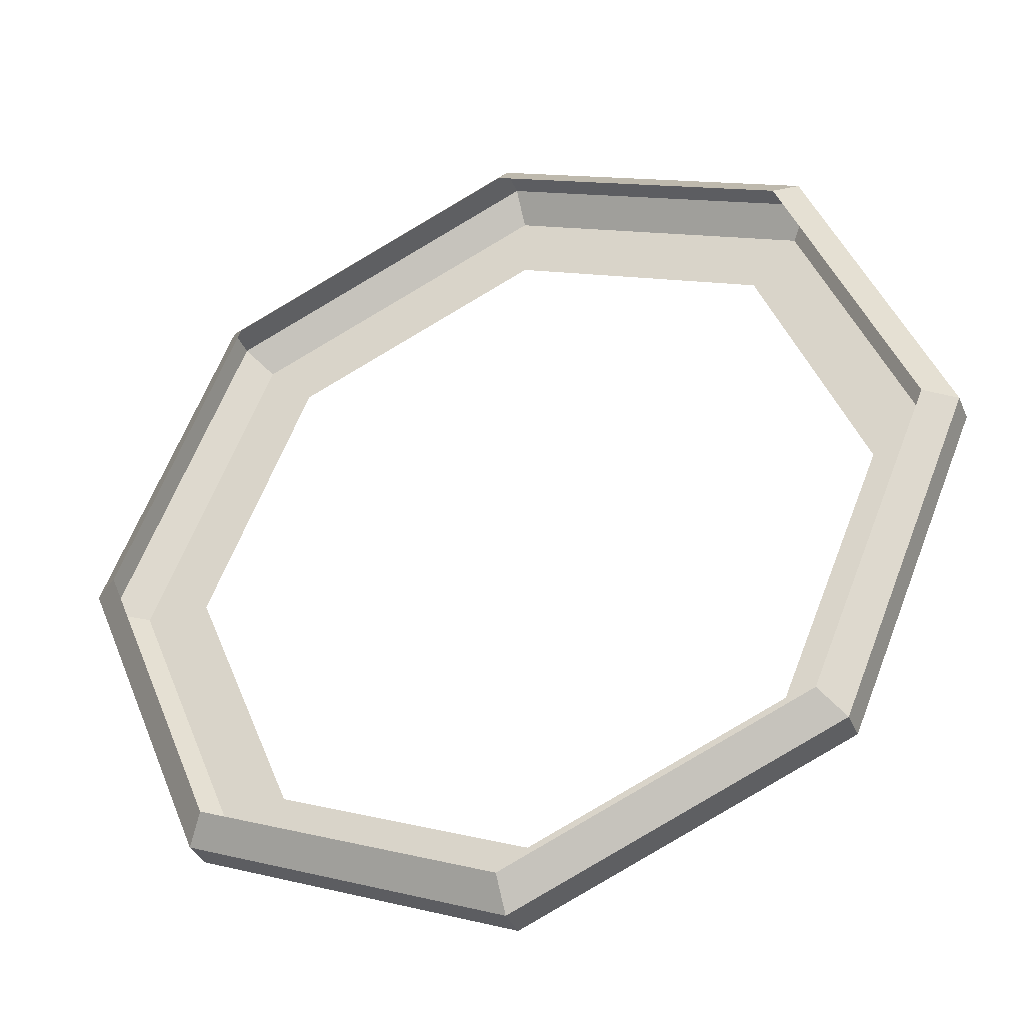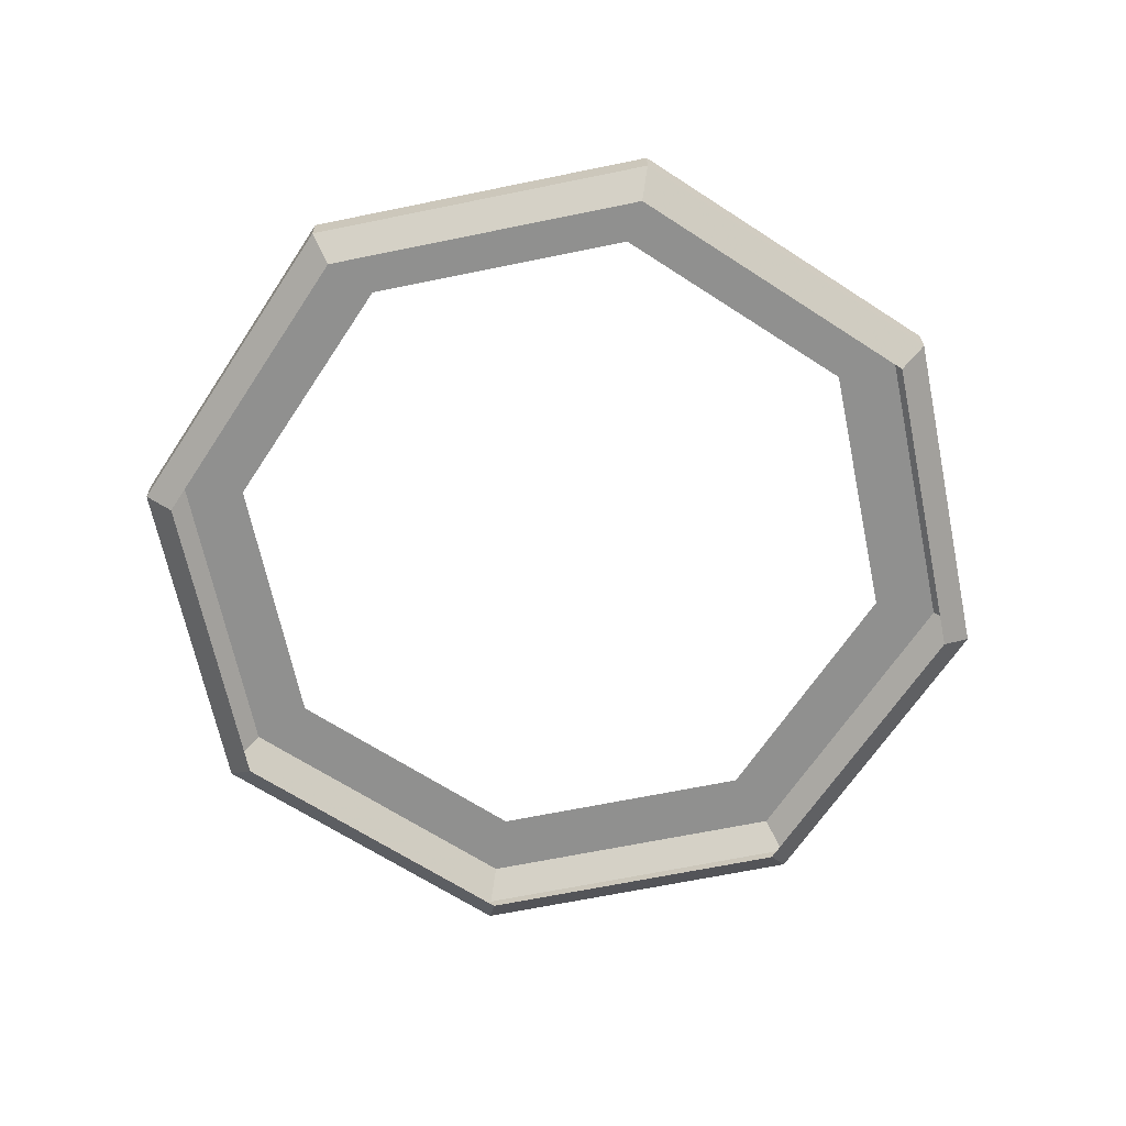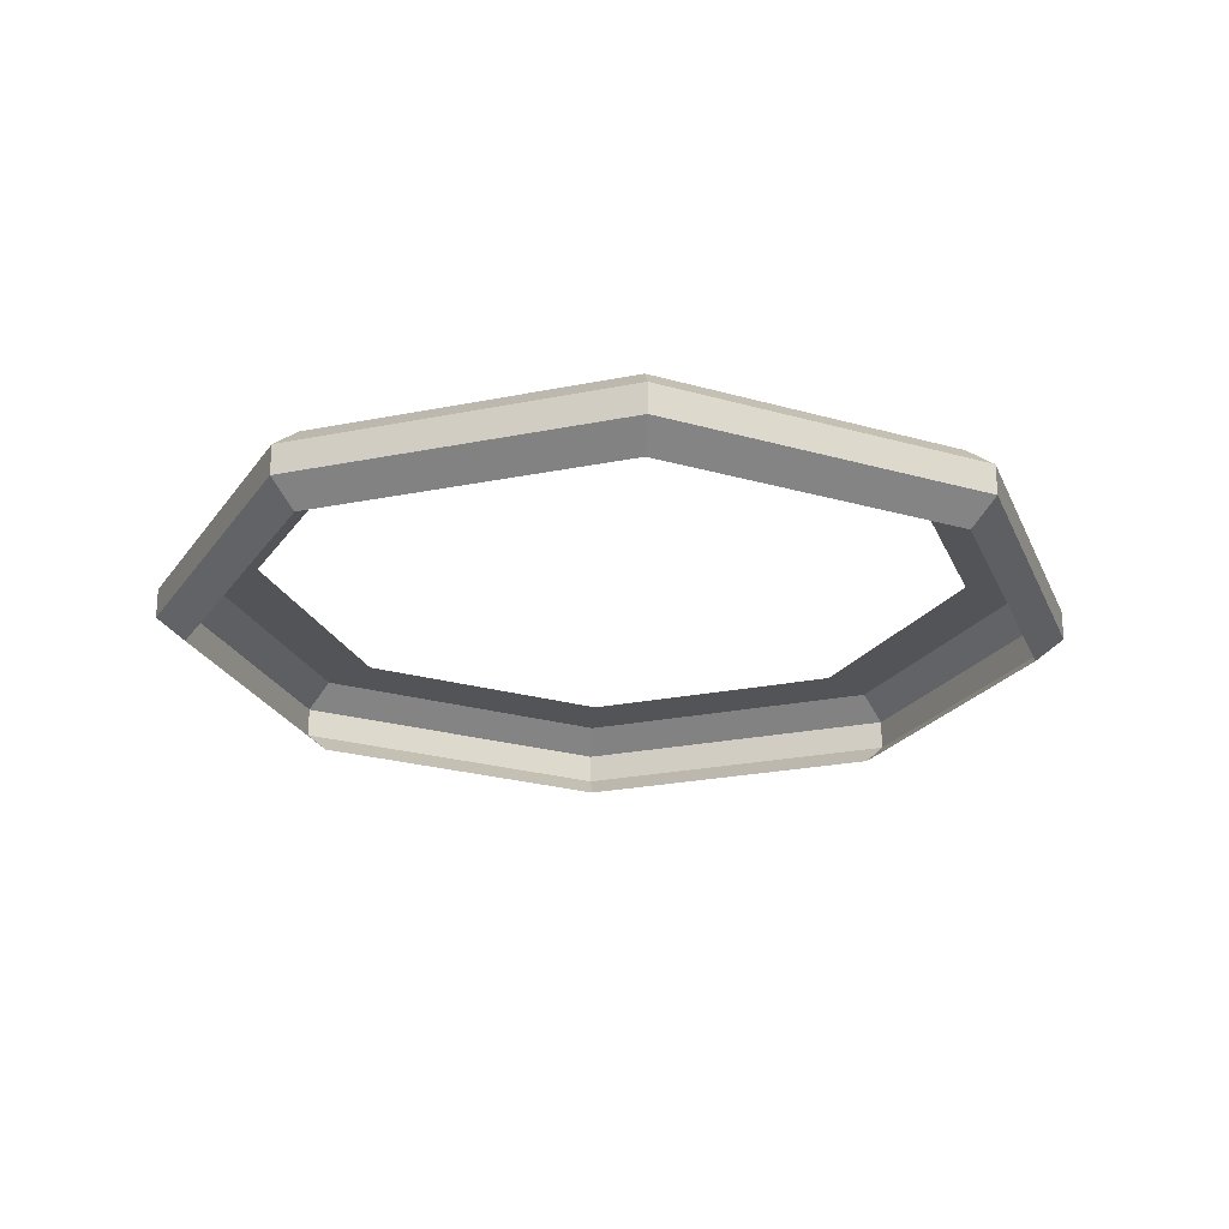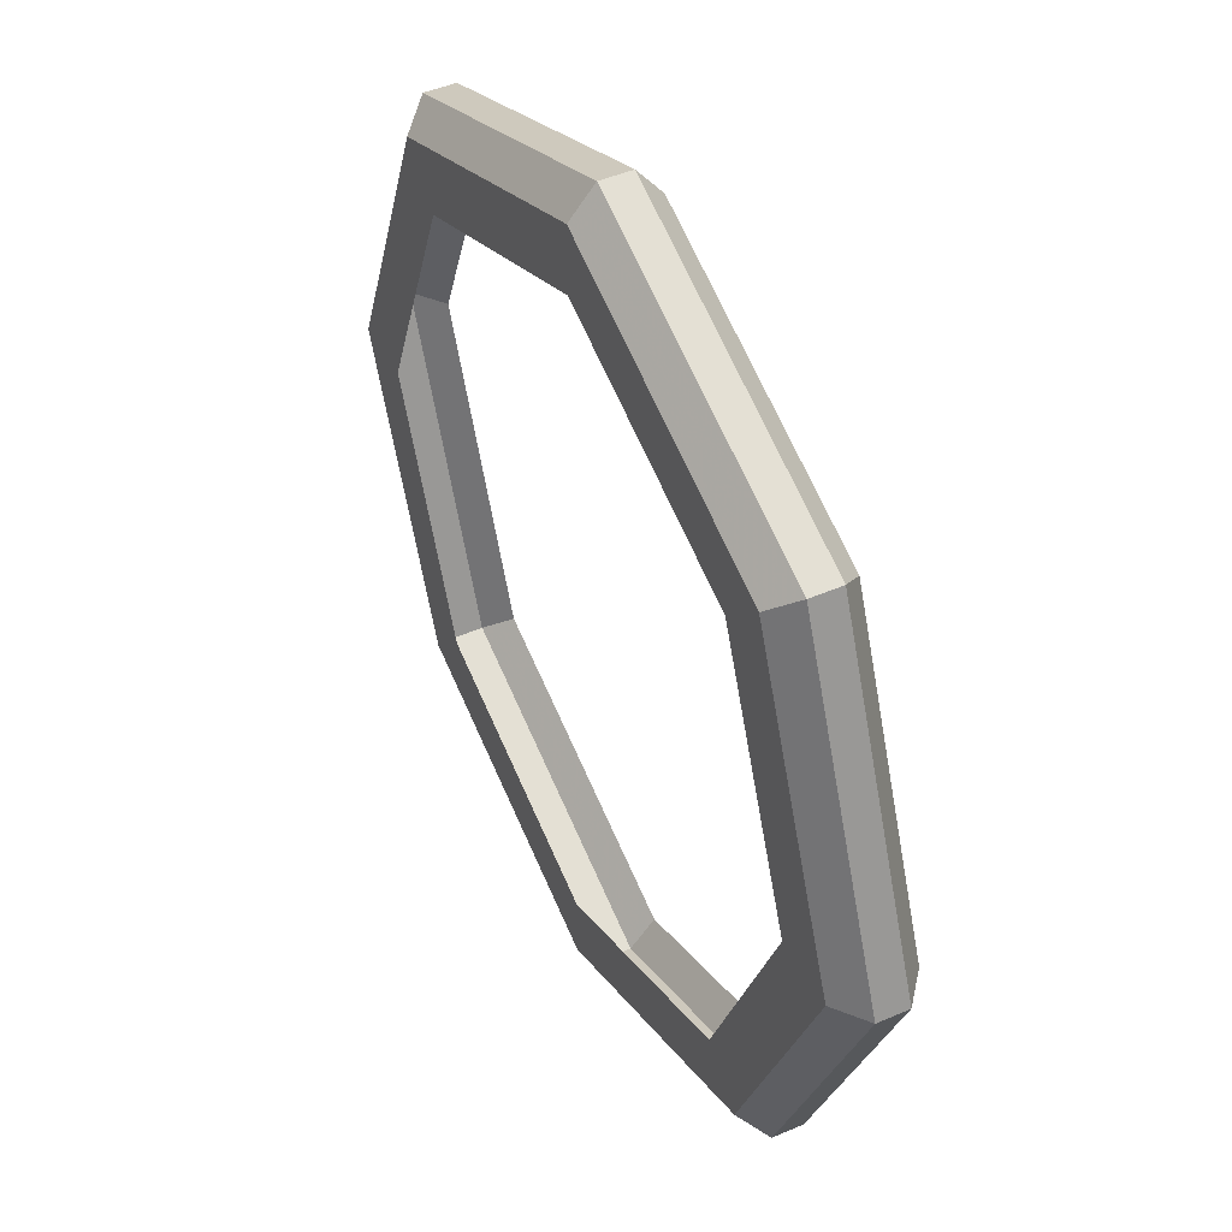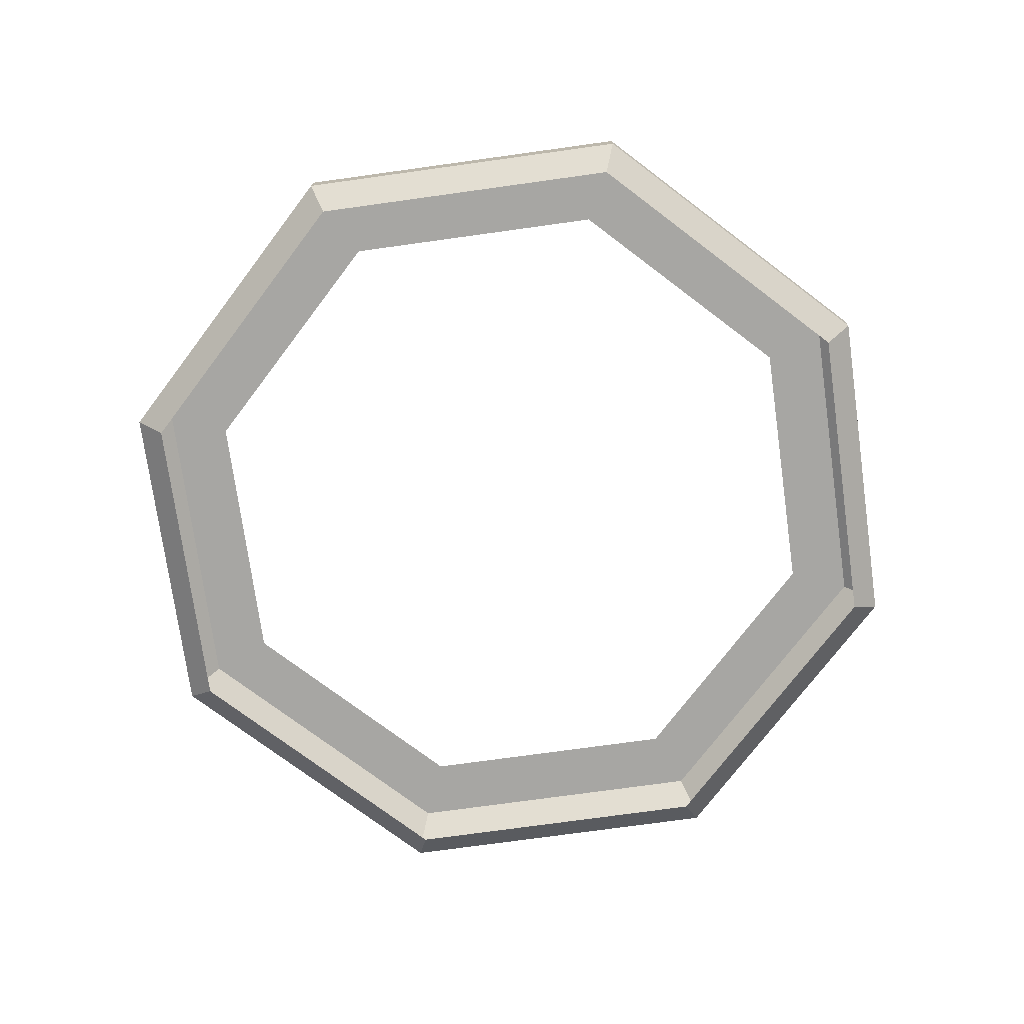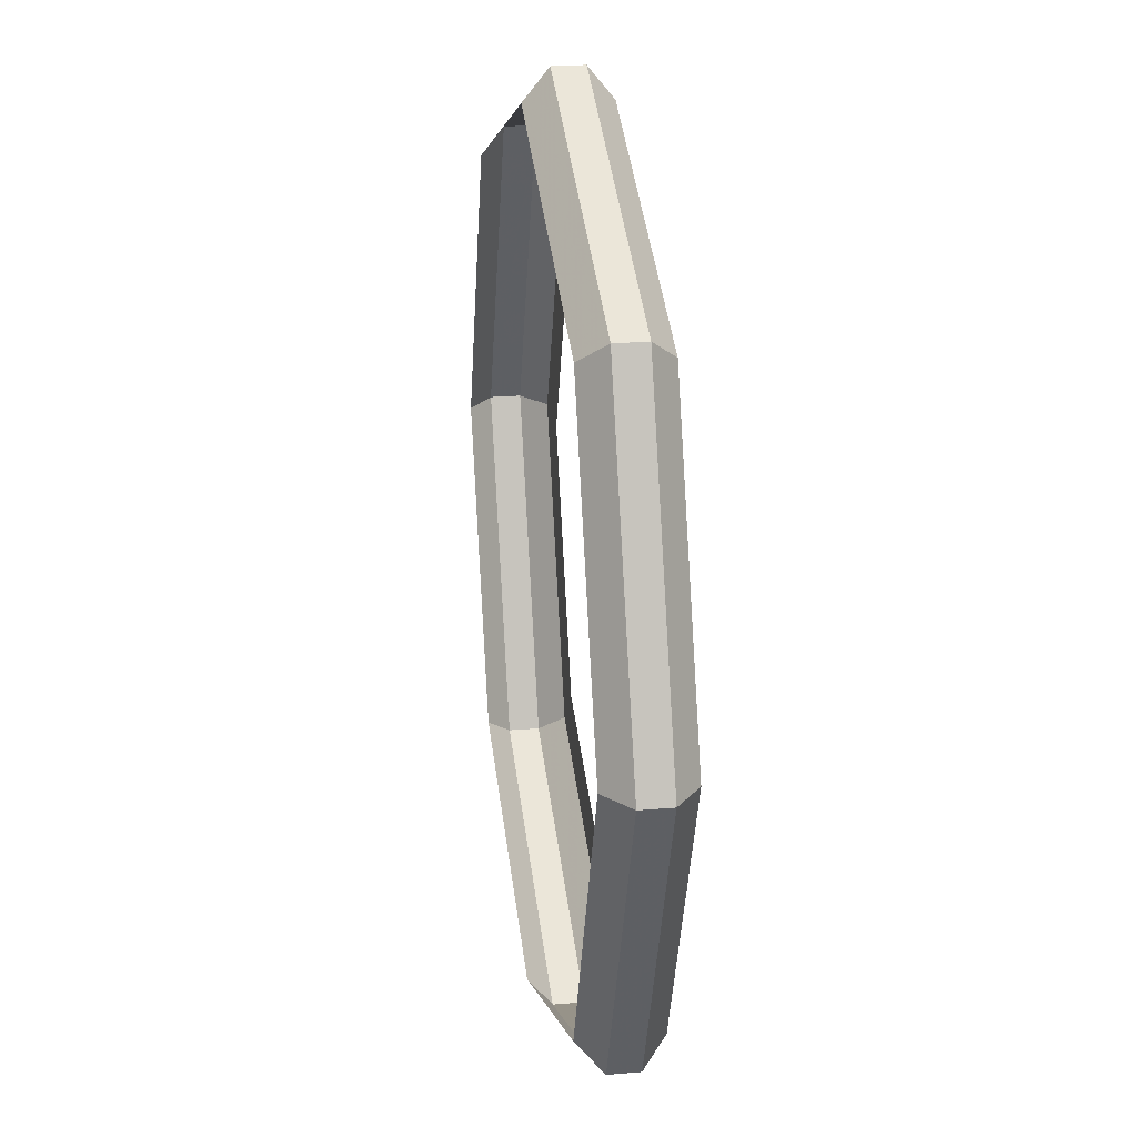
<metadata>
{"format":"obj","ext":"obj","renderer":"f3d","projection":"perspective","resolution":1024,"background":"white","views":[{"elev":-36.9,"azim":21.1,"up":"+Z"},{"elev":-65.5,"azim":79.2,"up":"+Y"},{"elev":-23.5,"azim":131.5,"up":"+Y"},{"elev":46.0,"azim":-116.5,"up":"+Z"},{"elev":-74.2,"azim":-104.6,"up":"+Y"},{"elev":23.5,"azim":81.7,"up":"+Z"}]}
</metadata>
<code>
g KnotMDL
v 2.384e-07 0.07615 -0.8137
v 0.6165 0.02932 -0.6165
v 0.5754 0.07615 -0.5754
v 2.384e-07 0.02932 -0.8718
v 0.6165 -0.02932 -0.6165
v -0.5754 0.07615 -0.5754
v 2.384e-07 -0.02932 -0.8718
v -0.6165 0.02932 -0.6165
v -0.8137 0.07615 -1.863e-08
v -0.6165 -0.02932 -0.6165
v -0.8718 0.02932 -2.608e-08
v -0.5754 0.07615 0.5754
v -0.8718 -0.02932 -4.843e-08
v -0.6165 0.02932 0.6165
v 2.384e-07 0.07615 0.8137
v -0.6165 -0.02932 0.6165
v 2.384e-07 0.02932 0.8718
v 0.5754 0.07615 0.5754
v 2.384e-07 -0.02932 0.8718
v 0.6165 0.02932 0.6165
v 0.8137 0.07615 -2.98e-08
v 0.6165 -0.02932 0.6165
v 0.8718 0.02932 -3.725e-09
v 0.5754 0.07615 -0.5754
v 0.8718 -0.02932 -1.118e-08
v 0.6165 0.02932 -0.6165
v 0.6165 -0.02932 -0.6165
v 2.384e-07 -0.02932 -0.8718
v 2.384e-07 -0.07615 -0.8137
v 0.5754 -0.07615 -0.5754
v 0.6165 -0.02932 -0.6165
v -0.6165 -0.02932 -0.6165
v -0.5754 -0.07615 -0.5754
v 2.384e-07 -0.07615 -0.8137
v 2.384e-07 -0.02932 -0.8718
v -0.8718 -0.02932 -4.843e-08
v -0.8137 -0.07615 -1.863e-08
v -0.5754 -0.07615 -0.5754
v -0.6165 -0.02932 -0.6165
v -0.6165 -0.02932 0.6165
v -0.5754 -0.07615 0.5754
v -0.8137 -0.07615 -1.863e-08
v -0.8718 -0.02932 -4.843e-08
v 2.384e-07 -0.02932 0.8718
v 2.384e-07 -0.07615 0.8137
v -0.5754 -0.07615 0.5754
v -0.6165 -0.02932 0.6165
v 0.6165 -0.02932 0.6165
v 0.5754 -0.07615 0.5754
v 2.384e-07 -0.07615 0.8137
v 2.384e-07 -0.02932 0.8718
v 0.8718 -0.02932 -1.118e-08
v 0.8137 -0.07615 -2.98e-08
v 0.5754 -0.07615 0.5754
v 0.6165 -0.02932 0.6165
v 0.6165 -0.02932 -0.6165
v 0.5754 -0.07615 -0.5754
v 0.8137 -0.07615 -2.98e-08
v 0.8718 -0.02932 -1.118e-08
v 0.5754 0.07615 -0.5754
v 0.4852 0.07615 -0.4852
v 2.384e-07 0.07615 -0.6862
v 2.384e-07 0.07615 -0.8137
v 2.384e-07 0.07615 -0.8137
v 2.384e-07 0.07615 -0.6862
v -0.4852 0.07615 -0.4852
v -0.5754 0.07615 -0.5754
v -0.5754 0.07615 -0.5754
v -0.4852 0.07615 -0.4852
v -0.6862 0.07615 -4.098e-08
v -0.8137 0.07615 -1.863e-08
v -0.8137 0.07615 -1.863e-08
v -0.6862 0.07615 -4.098e-08
v -0.4852 0.07615 0.4852
v -0.5754 0.07615 0.5754
v -0.5754 0.07615 0.5754
v -0.4852 0.07615 0.4852
v 2.384e-07 0.07615 0.6862
v 2.384e-07 0.07615 0.8137
v 2.384e-07 0.07615 0.8137
v 2.384e-07 0.07615 0.6862
v 0.4852 0.07615 0.4852
v 0.5754 0.07615 0.5754
v 0.5754 0.07615 0.5754
v 0.4852 0.07615 0.4852
v 0.6862 0.07615 -4.098e-08
v 0.8137 0.07615 -2.98e-08
v 0.8137 0.07615 -2.98e-08
v 0.6862 0.07615 -4.098e-08
v 0.4852 0.07615 -0.4852
v 0.5754 0.07615 -0.5754
g KnotMDL_0
f 3 2 1
f 2 4 1
f 2 5 4
f 1 4 6
f 5 7 4
f 4 8 6
f 4 7 8
f 6 8 9
f 7 10 8
f 8 11 9
f 8 10 11
f 9 11 12
f 10 13 11
f 11 14 12
f 11 13 14
f 12 14 15
f 13 16 14
f 14 17 15
f 14 16 17
f 15 17 18
f 16 19 17
f 17 20 18
f 17 19 20
f 18 20 21
f 19 22 20
f 20 23 21
f 20 22 23
f 21 23 24
f 22 25 23
f 23 26 24
f 23 25 26
f 25 27 26
f 30 29 28
f 31 30 28
f 34 33 32
f 35 34 32
f 38 37 36
f 39 38 36
f 42 41 40
f 43 42 40
f 46 45 44
f 47 46 44
f 50 49 48
f 51 50 48
f 54 53 52
f 55 54 52
f 58 57 56
f 59 58 56
f 62 61 60
f 63 62 60
f 66 65 64
f 67 66 64
f 70 69 68
f 71 70 68
f 74 73 72
f 75 74 72
f 78 77 76
f 79 78 76
f 82 81 80
f 83 82 80
f 86 85 84
f 87 86 84
f 90 89 88
f 91 90 88

</code>
